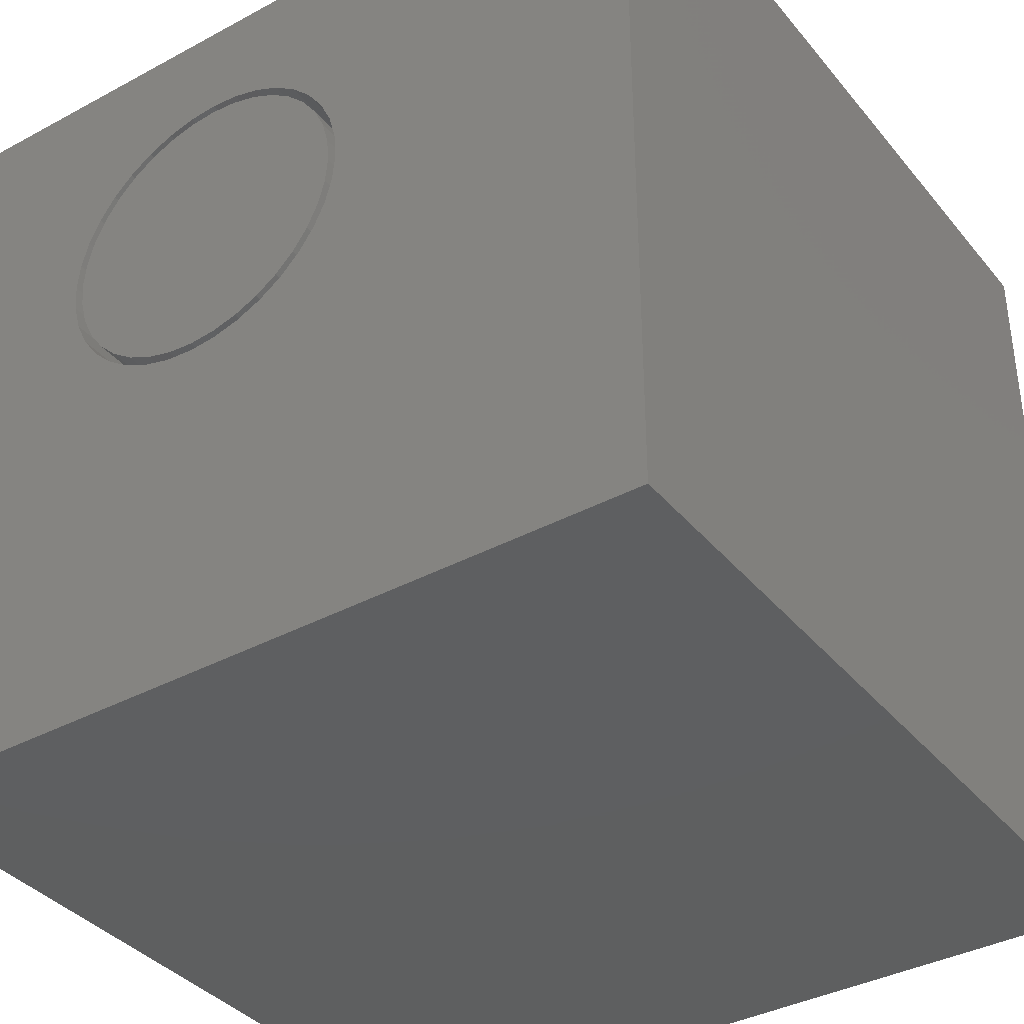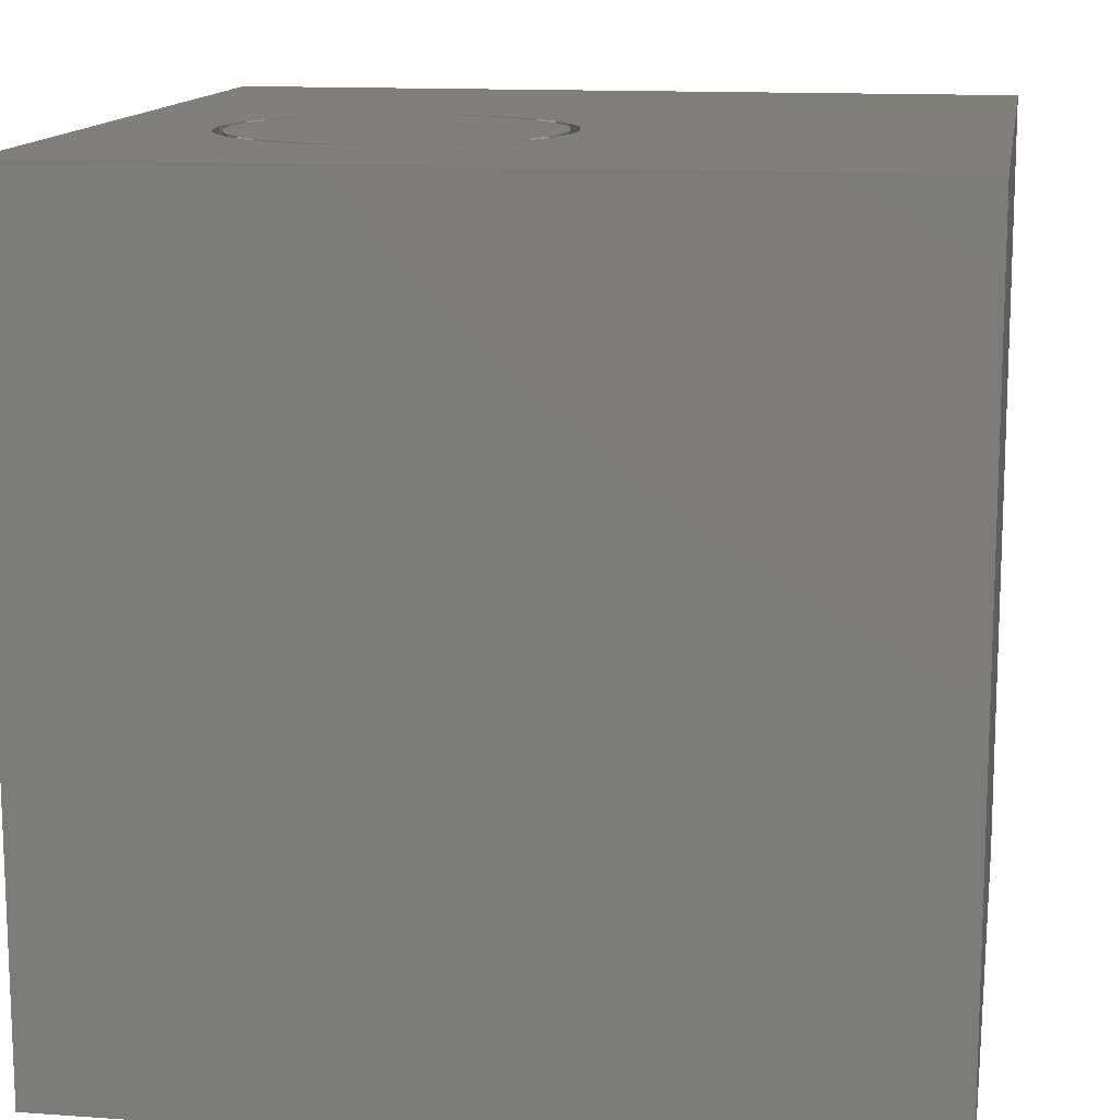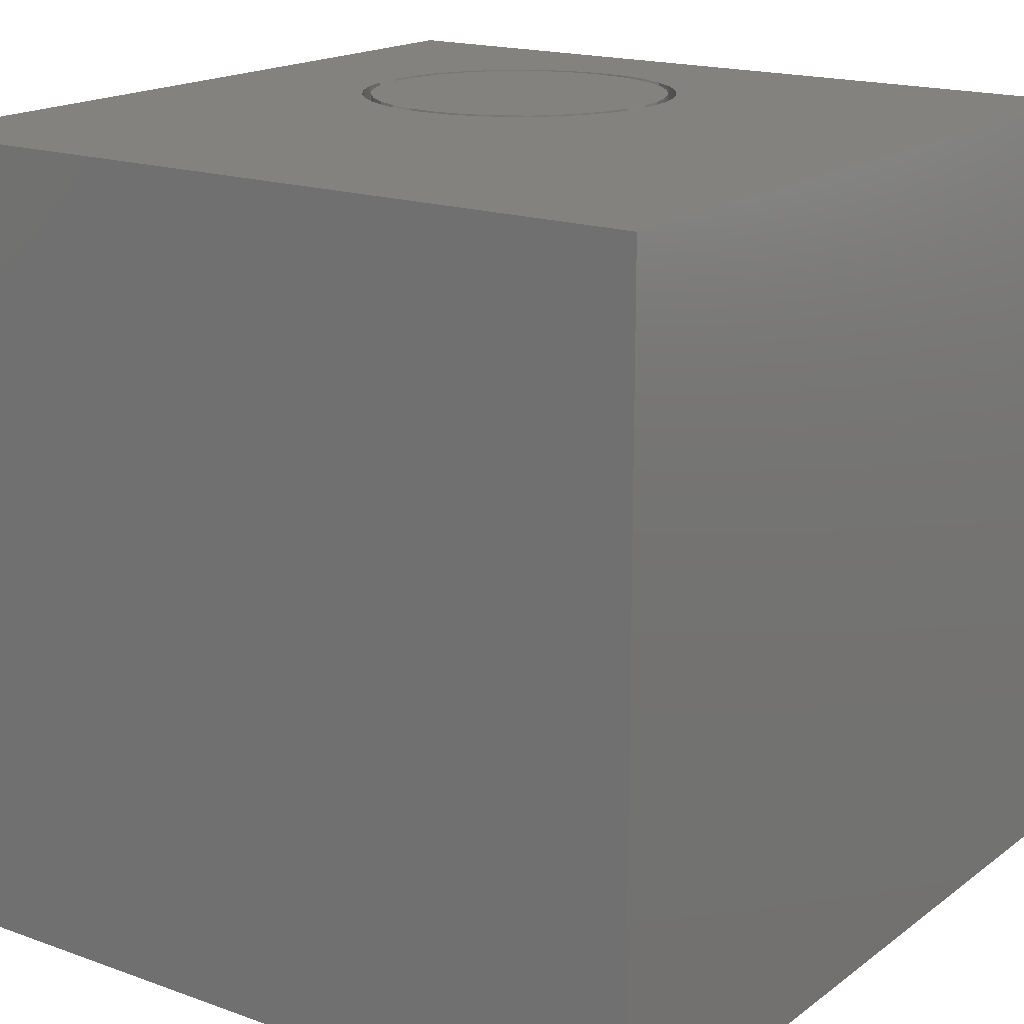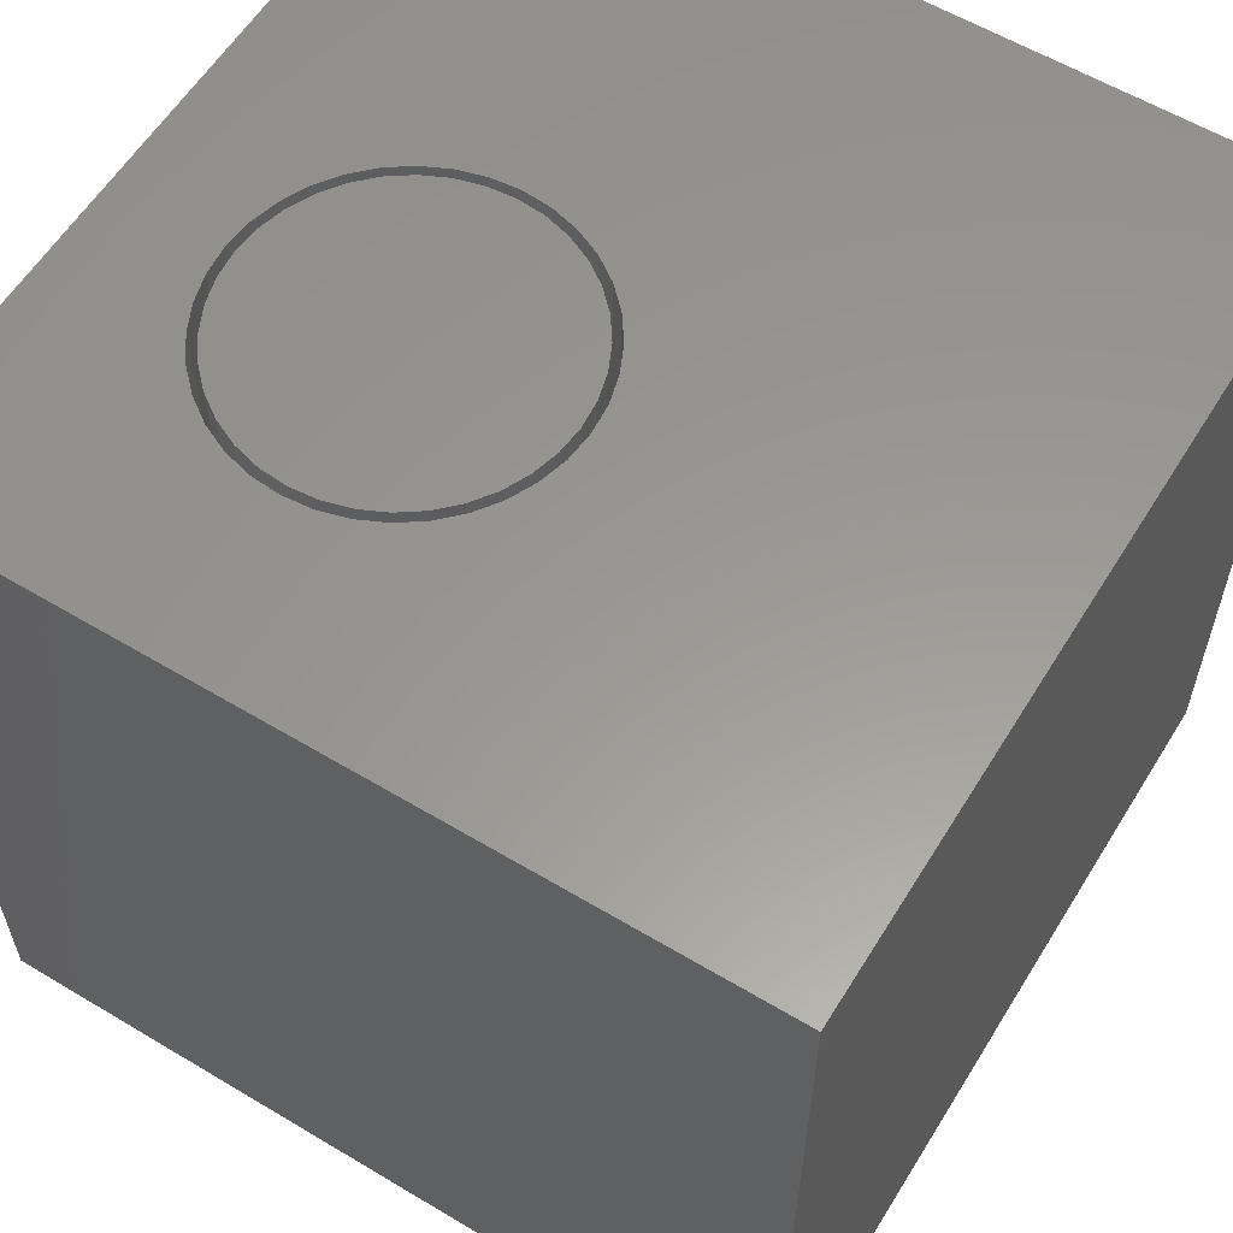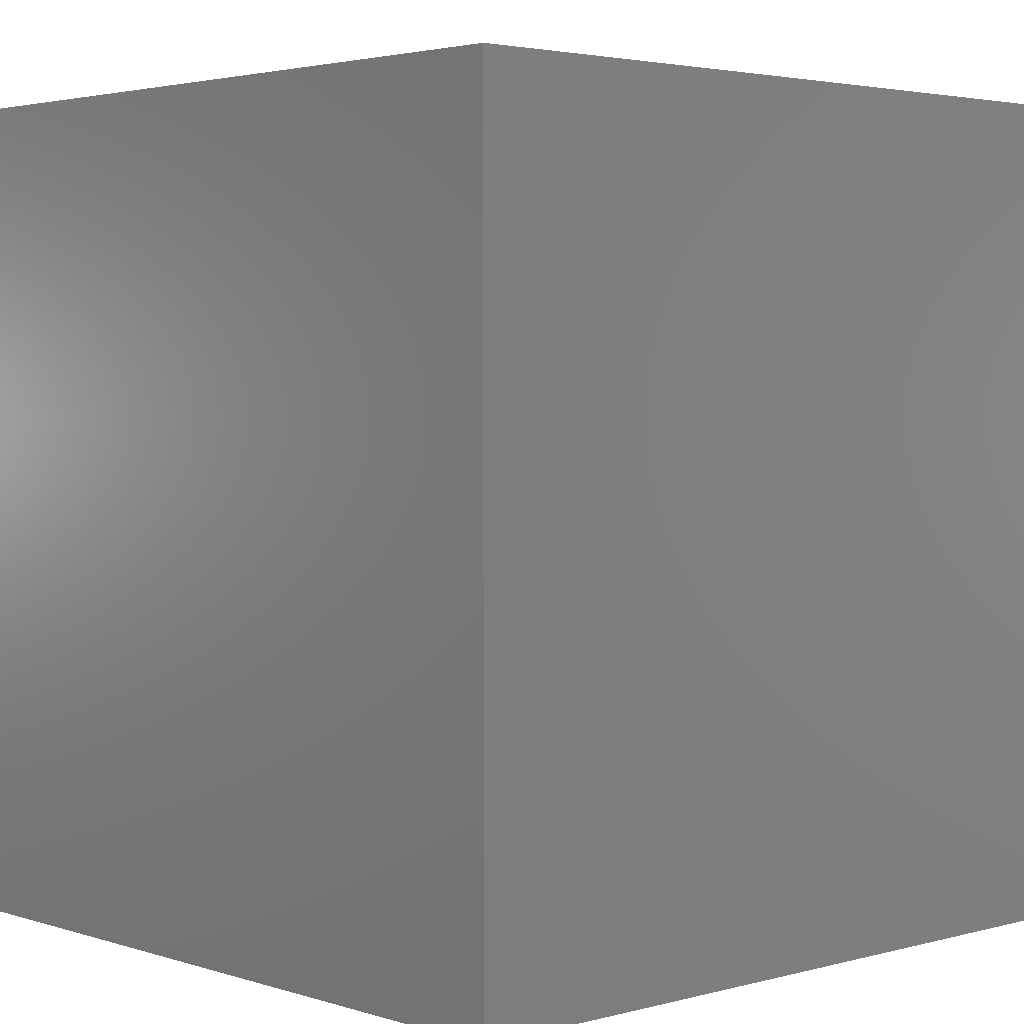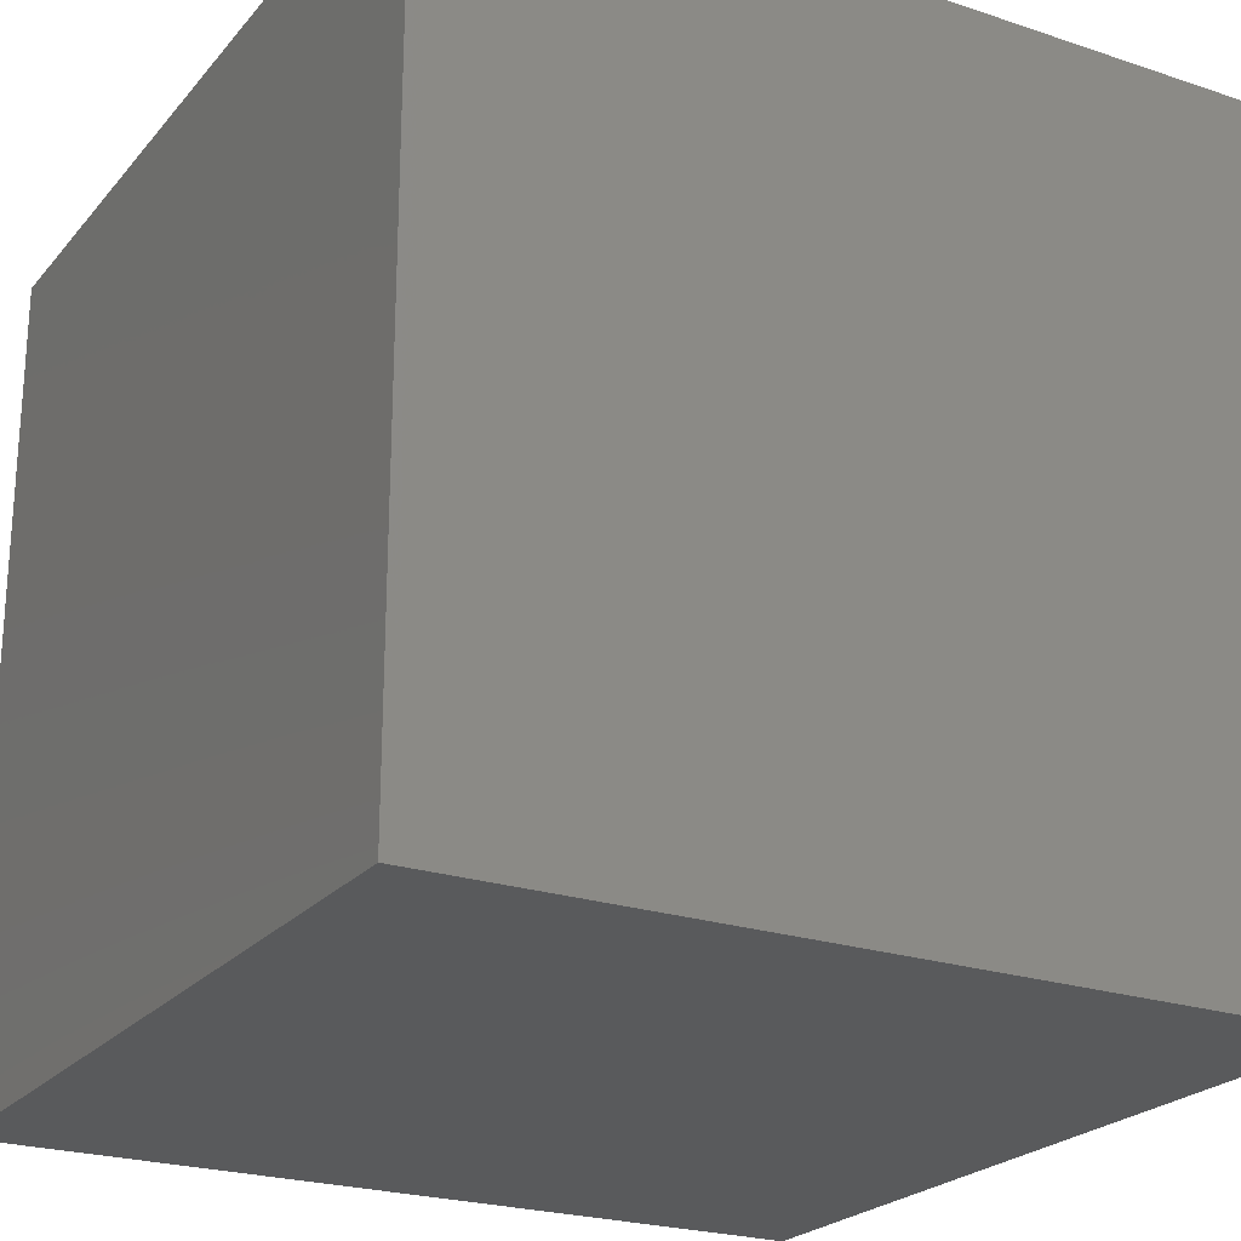
<metadata>
{"format":"stl","ext":"stl","renderer":"f3d","projection":"perspective","resolution":1024,"background":"white","views":[{"elev":-37.5,"azim":34.6,"up":"+Y"},{"elev":13.3,"azim":-80.8,"up":"+Z"},{"elev":17.5,"azim":35.3,"up":"+Z"},{"elev":59.1,"azim":-58.4,"up":"+Z"},{"elev":3.0,"azim":47.3,"up":"+Z"},{"elev":-23.3,"azim":150.6,"up":"+Z"}]}
</metadata>
<code>
# stl→obj: 152 verts, 300 faces
v 0 10 10
v 0 10 0
v 0 0 10
v 0 0 0
v 5.932 6.975 10
v 5.962 6.628 10
v 10 10 10
v 5.842 5.943 10
v 5.694 5.627 10
v 10 0 10
v 2.428 7.914 10
v 2.675 8.161 10
v 2.961 8.361 10
v 3.277 8.508 10
v 5.932 6.28 10
v 5.494 5.342 10
v 5.247 5.095 10
v 4.962 4.895 10
v 3.614 8.599 10
v 3.961 8.629 10
v 4.309 8.599 10
v 4.646 8.508 10
v 4.646 4.747 10
v 4.309 4.657 10
v 3.961 4.627 10
v 3.614 4.657 10
v 3.277 4.747 10
v 2.961 4.895 10
v 2.675 5.095 10
v 2.428 5.342 10
v 2.228 5.627 10
v 1.99 6.975 10
v 2.081 7.312 10
v 2.228 7.628 10
v 4.962 8.361 10
v 5.247 8.161 10
v 5.494 7.914 10
v 5.694 7.628 10
v 5.842 7.312 10
v 2.081 5.943 10
v 1.99 6.28 10
v 1.96 6.628 10
v 10 10 0
v 10 0 0
v 5.932 6.28 2.128
v 5.962 6.628 2.128
v 5.932 6.975 2.128
v 5.842 7.312 2.128
v 5.694 7.628 2.128
v 5.494 7.914 2.128
v 5.247 8.161 2.128
v 4.962 8.361 2.128
v 4.646 8.508 2.128
v 4.309 8.599 2.128
v 3.961 8.629 2.128
v 3.614 8.599 2.128
v 3.277 8.508 2.128
v 2.961 8.361 2.128
v 2.675 8.161 2.128
v 2.428 7.914 2.128
v 2.228 7.628 2.128
v 2.081 7.312 2.128
v 1.99 6.975 2.128
v 1.96 6.628 2.128
v 1.99 6.28 2.128
v 2.081 5.943 2.128
v 2.228 5.627 2.128
v 2.428 5.342 2.128
v 2.675 5.095 2.128
v 2.961 4.895 2.128
v 3.277 4.747 2.128
v 3.614 4.657 2.128
v 3.961 4.627 2.128
v 4.309 4.657 2.128
v 4.646 4.747 2.128
v 4.962 4.895 2.128
v 5.247 5.095 2.128
v 5.494 5.342 2.128
v 5.694 5.627 2.128
v 5.842 5.943 2.128
v 2.182 7.276 2.128
v 2.096 6.957 2.128
v 2.067 6.628 2.128
v 2.096 6.299 2.128
v 2.182 5.98 2.128
v 2.321 5.681 2.128
v 2.51 5.411 2.128
v 2.744 5.177 2.128
v 3.014 4.988 2.128
v 3.313 4.848 2.128
v 3.632 4.763 2.128
v 3.961 4.734 2.128
v 4.29 4.763 2.128
v 4.609 4.848 2.128
v 4.908 4.988 2.128
v 5.178 5.177 2.128
v 5.412 5.411 2.128
v 5.601 5.681 2.128
v 5.741 5.98 2.128
v 5.826 6.299 2.128
v 5.855 6.628 2.128
v 5.826 6.957 2.128
v 5.741 7.276 2.128
v 5.601 7.575 2.128
v 5.412 7.845 2.128
v 5.178 8.079 2.128
v 4.908 8.268 2.128
v 4.609 8.407 2.128
v 4.29 8.493 2.128
v 3.961 8.522 2.128
v 3.632 8.493 2.128
v 3.313 8.407 2.128
v 3.014 8.268 2.128
v 2.744 8.079 2.128
v 2.51 7.845 2.128
v 2.321 7.575 2.128
v 5.855 6.628 10
v 5.826 6.299 10
v 5.741 5.98 10
v 5.601 5.681 10
v 5.412 5.411 10
v 5.178 5.177 10
v 4.908 4.988 10
v 4.609 4.848 10
v 4.29 4.763 10
v 3.961 4.734 10
v 3.632 4.763 10
v 3.313 4.848 10
v 3.014 4.988 10
v 2.744 5.177 10
v 2.51 5.411 10
v 2.321 5.681 10
v 2.182 5.98 10
v 2.096 6.299 10
v 2.067 6.628 10
v 2.096 6.957 10
v 2.182 7.276 10
v 2.321 7.575 10
v 2.51 7.845 10
v 2.744 8.079 10
v 3.014 8.268 10
v 3.313 8.407 10
v 3.632 8.493 10
v 3.961 8.522 10
v 4.29 8.493 10
v 4.609 8.407 10
v 4.908 8.268 10
v 5.178 8.079 10
v 5.412 7.845 10
v 5.601 7.575 10
v 5.741 7.276 10
v 5.826 6.957 10
f 1 2 3
f 3 2 4
f 5 6 7
f 8 9 10
f 11 12 1
f 1 12 13
f 1 13 14
f 7 6 10
f 10 6 15
f 10 15 8
f 9 16 10
f 10 16 17
f 10 17 18
f 14 19 1
f 1 19 20
f 1 20 7
f 7 20 21
f 7 21 22
f 18 23 10
f 10 23 24
f 10 24 3
f 3 24 25
f 25 26 3
f 3 26 27
f 3 27 28
f 28 29 3
f 3 29 30
f 3 30 31
f 32 33 1
f 1 33 34
f 1 34 11
f 22 35 7
f 7 35 36
f 7 36 37
f 37 38 7
f 7 38 39
f 7 39 5
f 31 40 3
f 3 40 41
f 3 41 1
f 1 41 42
f 1 42 32
f 43 7 44
f 44 7 10
f 2 43 4
f 4 43 44
f 7 43 1
f 1 43 2
f 44 10 4
f 4 10 3
f 45 6 46
f 46 6 5
f 46 5 47
f 47 5 39
f 47 39 48
f 48 39 38
f 48 38 49
f 49 38 37
f 49 37 50
f 50 37 36
f 50 36 51
f 51 36 35
f 51 35 52
f 52 35 22
f 52 22 53
f 53 22 21
f 53 21 54
f 54 21 20
f 54 20 55
f 55 20 19
f 55 19 56
f 56 19 14
f 56 14 57
f 57 14 13
f 57 13 58
f 58 13 12
f 58 12 59
f 59 12 11
f 59 11 60
f 60 11 34
f 60 34 61
f 61 34 33
f 61 33 62
f 62 33 32
f 62 32 63
f 63 32 42
f 63 42 64
f 64 42 41
f 64 41 65
f 65 41 40
f 65 40 66
f 66 40 31
f 66 31 67
f 67 31 30
f 67 30 68
f 68 30 29
f 68 29 69
f 69 29 28
f 69 28 70
f 70 28 27
f 70 27 71
f 71 27 26
f 71 26 72
f 72 26 25
f 72 25 73
f 73 25 24
f 73 24 74
f 74 24 23
f 74 23 75
f 75 23 18
f 75 18 76
f 76 18 17
f 76 17 77
f 77 17 16
f 77 16 78
f 78 16 9
f 78 9 79
f 79 9 8
f 79 8 80
f 80 8 15
f 80 15 45
f 45 15 6
f 81 62 82
f 82 62 63
f 82 63 83
f 83 63 64
f 83 64 84
f 84 64 65
f 84 65 85
f 85 65 66
f 85 66 86
f 86 66 67
f 86 67 87
f 87 67 68
f 87 68 88
f 88 68 69
f 88 69 89
f 89 69 70
f 89 70 90
f 90 70 71
f 90 71 91
f 91 71 72
f 91 72 92
f 92 72 73
f 92 73 93
f 93 73 74
f 93 74 94
f 94 74 75
f 94 75 95
f 95 75 76
f 95 76 96
f 96 76 77
f 96 77 97
f 97 77 78
f 97 78 98
f 98 78 79
f 98 79 99
f 99 79 80
f 99 80 100
f 100 80 45
f 100 45 101
f 101 45 46
f 101 46 102
f 102 46 47
f 102 47 103
f 103 47 48
f 103 48 104
f 104 48 49
f 104 49 105
f 105 49 50
f 105 50 106
f 106 50 51
f 106 51 107
f 107 51 52
f 107 52 108
f 108 52 53
f 108 53 109
f 109 53 54
f 109 54 110
f 110 54 55
f 110 55 111
f 111 55 56
f 111 56 112
f 112 56 57
f 112 57 113
f 113 57 58
f 113 58 114
f 114 58 59
f 114 59 115
f 115 59 60
f 115 60 116
f 116 60 61
f 116 61 81
f 81 61 62
f 102 117 101
f 101 117 118
f 101 118 100
f 100 118 119
f 100 119 99
f 99 119 120
f 99 120 98
f 98 120 121
f 98 121 97
f 97 121 122
f 97 122 96
f 96 122 123
f 96 123 95
f 95 123 124
f 95 124 94
f 94 124 125
f 94 125 93
f 93 125 126
f 93 126 92
f 92 126 127
f 92 127 91
f 91 127 128
f 91 128 90
f 90 128 129
f 90 129 89
f 89 129 130
f 89 130 88
f 88 130 131
f 88 131 87
f 87 131 132
f 87 132 86
f 86 132 133
f 86 133 85
f 85 133 134
f 85 134 84
f 84 134 135
f 84 135 83
f 83 135 136
f 83 136 82
f 82 136 137
f 82 137 81
f 81 137 138
f 81 138 116
f 116 138 139
f 116 139 115
f 115 139 140
f 115 140 114
f 114 140 141
f 114 141 113
f 113 141 142
f 113 142 112
f 112 142 143
f 112 143 111
f 111 143 144
f 111 144 110
f 110 144 145
f 110 145 109
f 109 145 146
f 109 146 108
f 108 146 147
f 108 147 107
f 107 147 148
f 107 148 106
f 106 148 149
f 106 149 105
f 105 149 150
f 105 150 104
f 104 150 151
f 104 151 103
f 103 151 152
f 103 152 102
f 102 152 117
f 143 127 144
f 144 127 145
f 150 149 125
f 125 149 148
f 125 148 147
f 143 142 127
f 127 142 141
f 127 141 140
f 140 139 127
f 127 139 138
f 127 138 137
f 152 124 123
f 127 126 145
f 145 126 125
f 145 125 146
f 146 125 147
f 118 121 119
f 119 121 120
f 123 122 152
f 152 122 121
f 152 121 117
f 117 121 118
f 124 152 125
f 125 152 151
f 125 151 150
f 137 136 127
f 127 136 135
f 127 135 134
f 129 132 130
f 130 132 131
f 134 133 127
f 127 133 132
f 127 132 128
f 128 132 129

</code>
